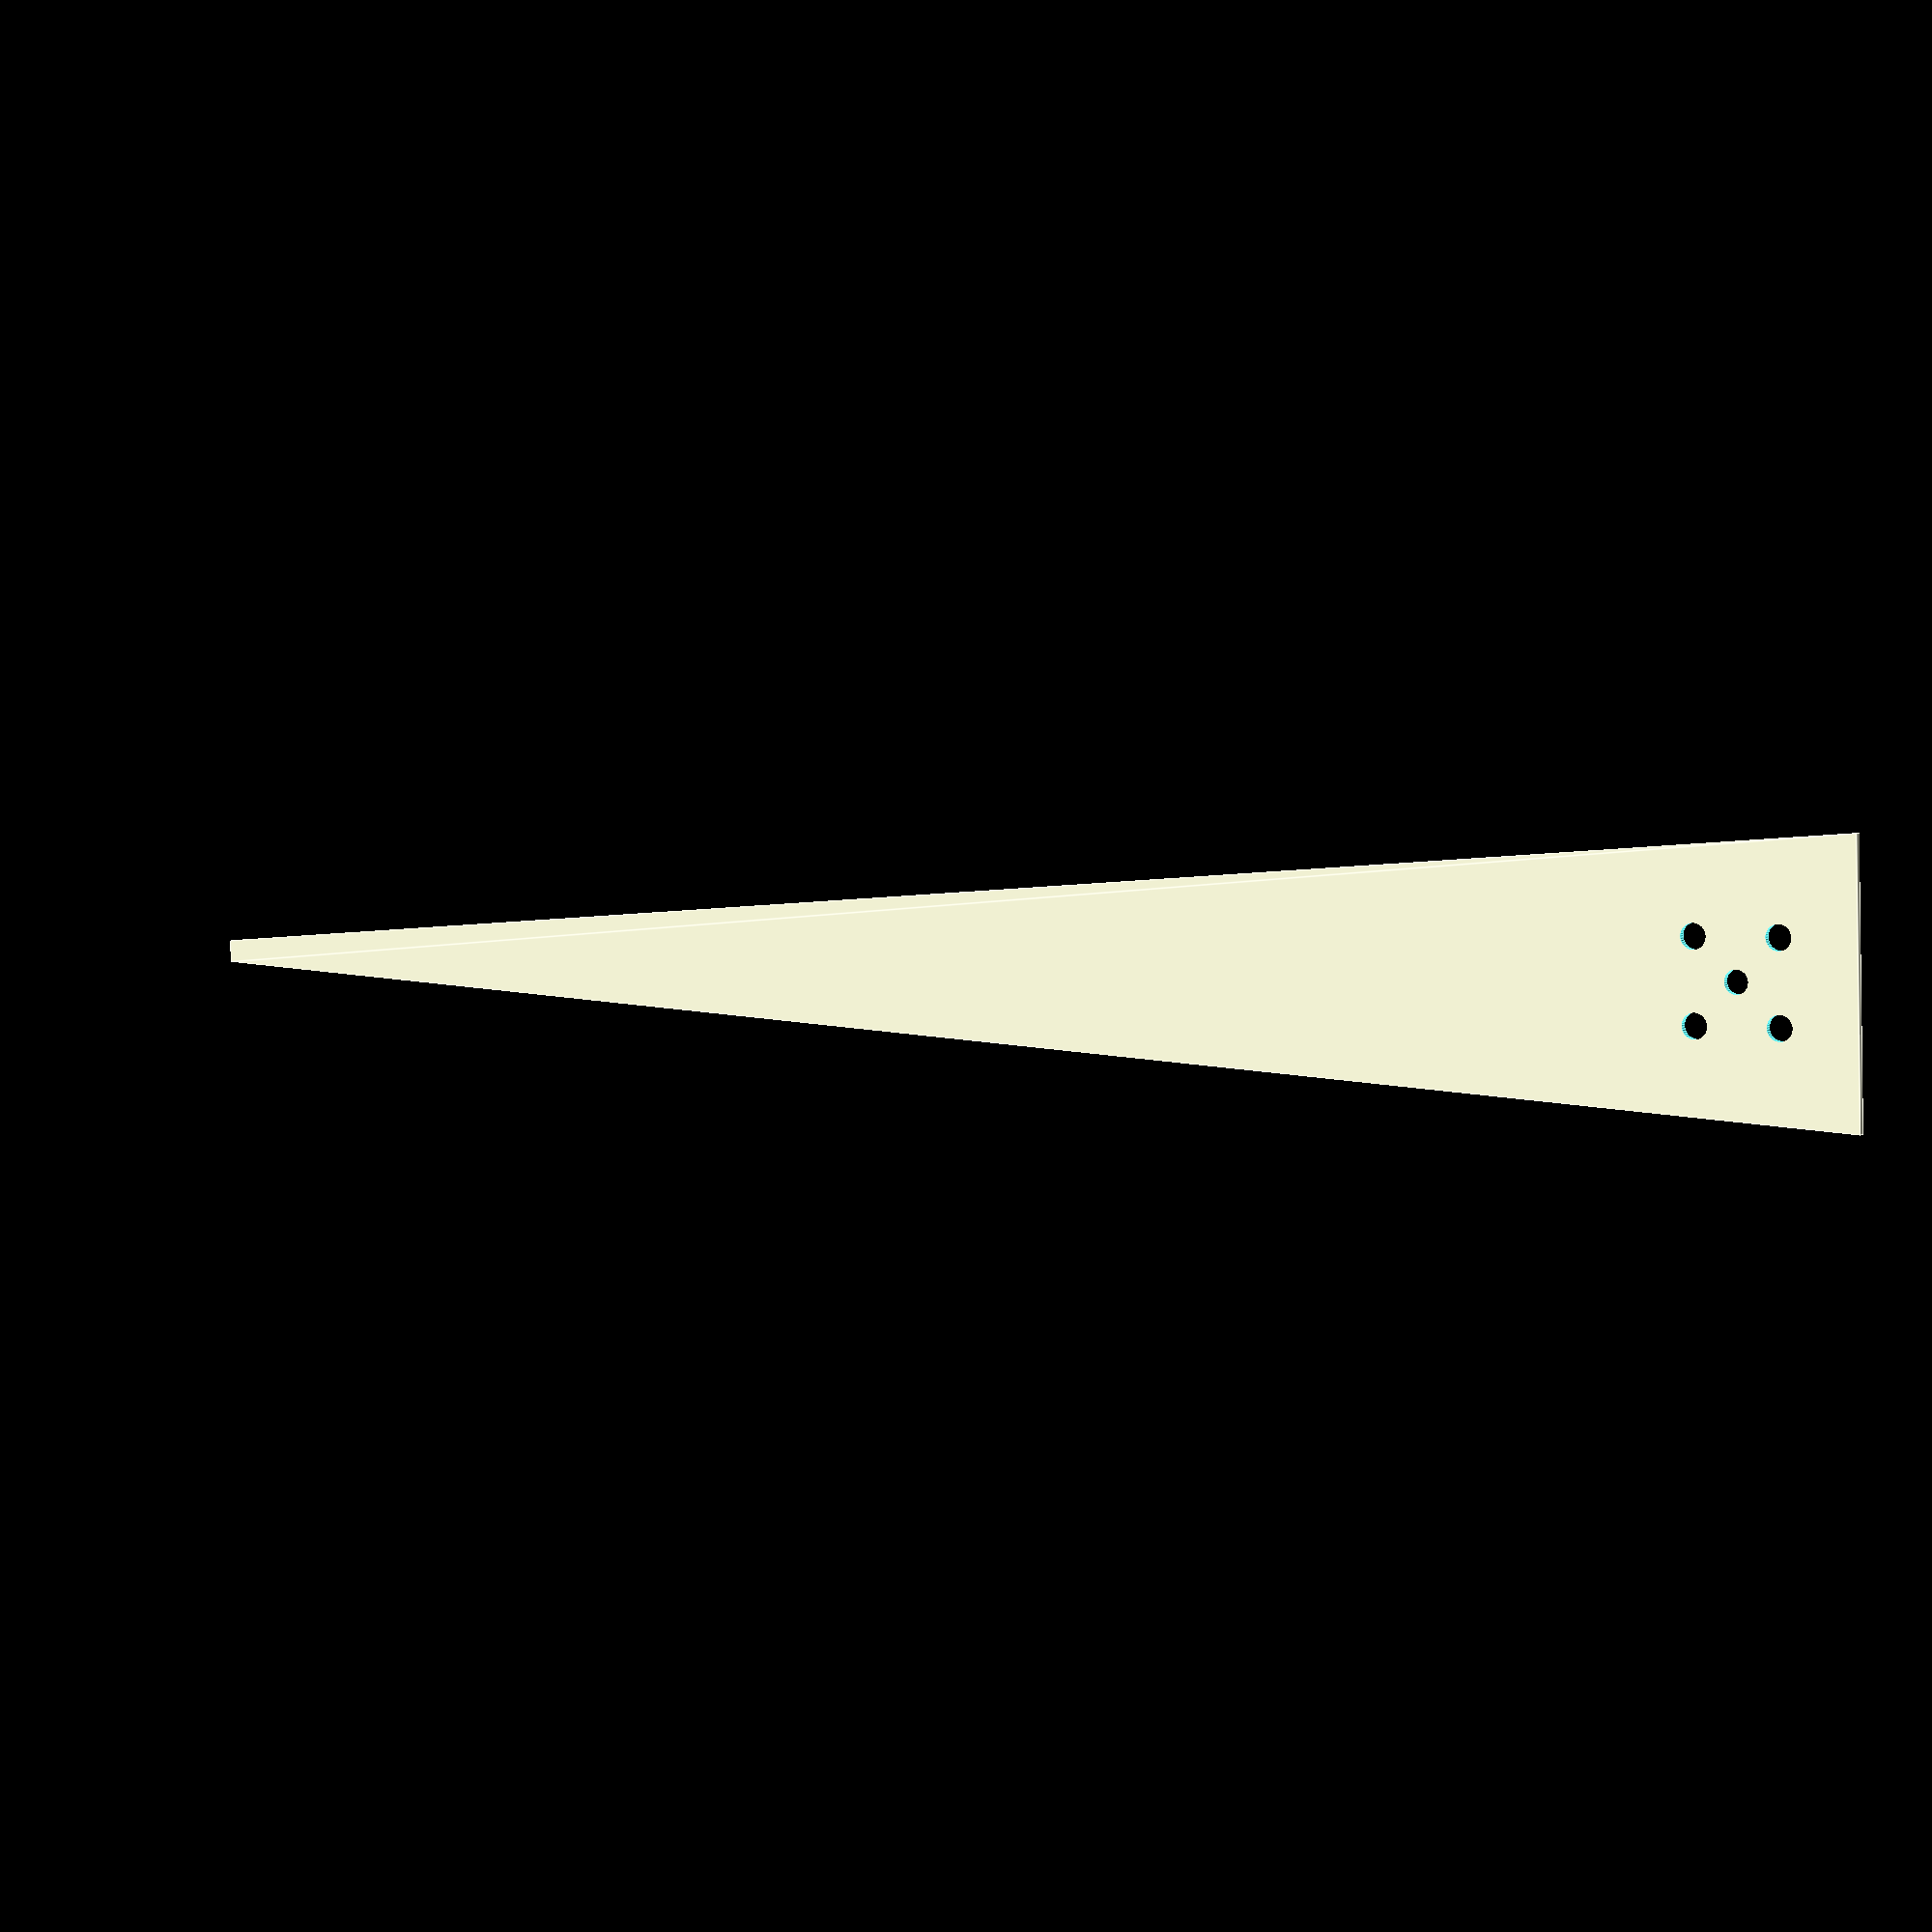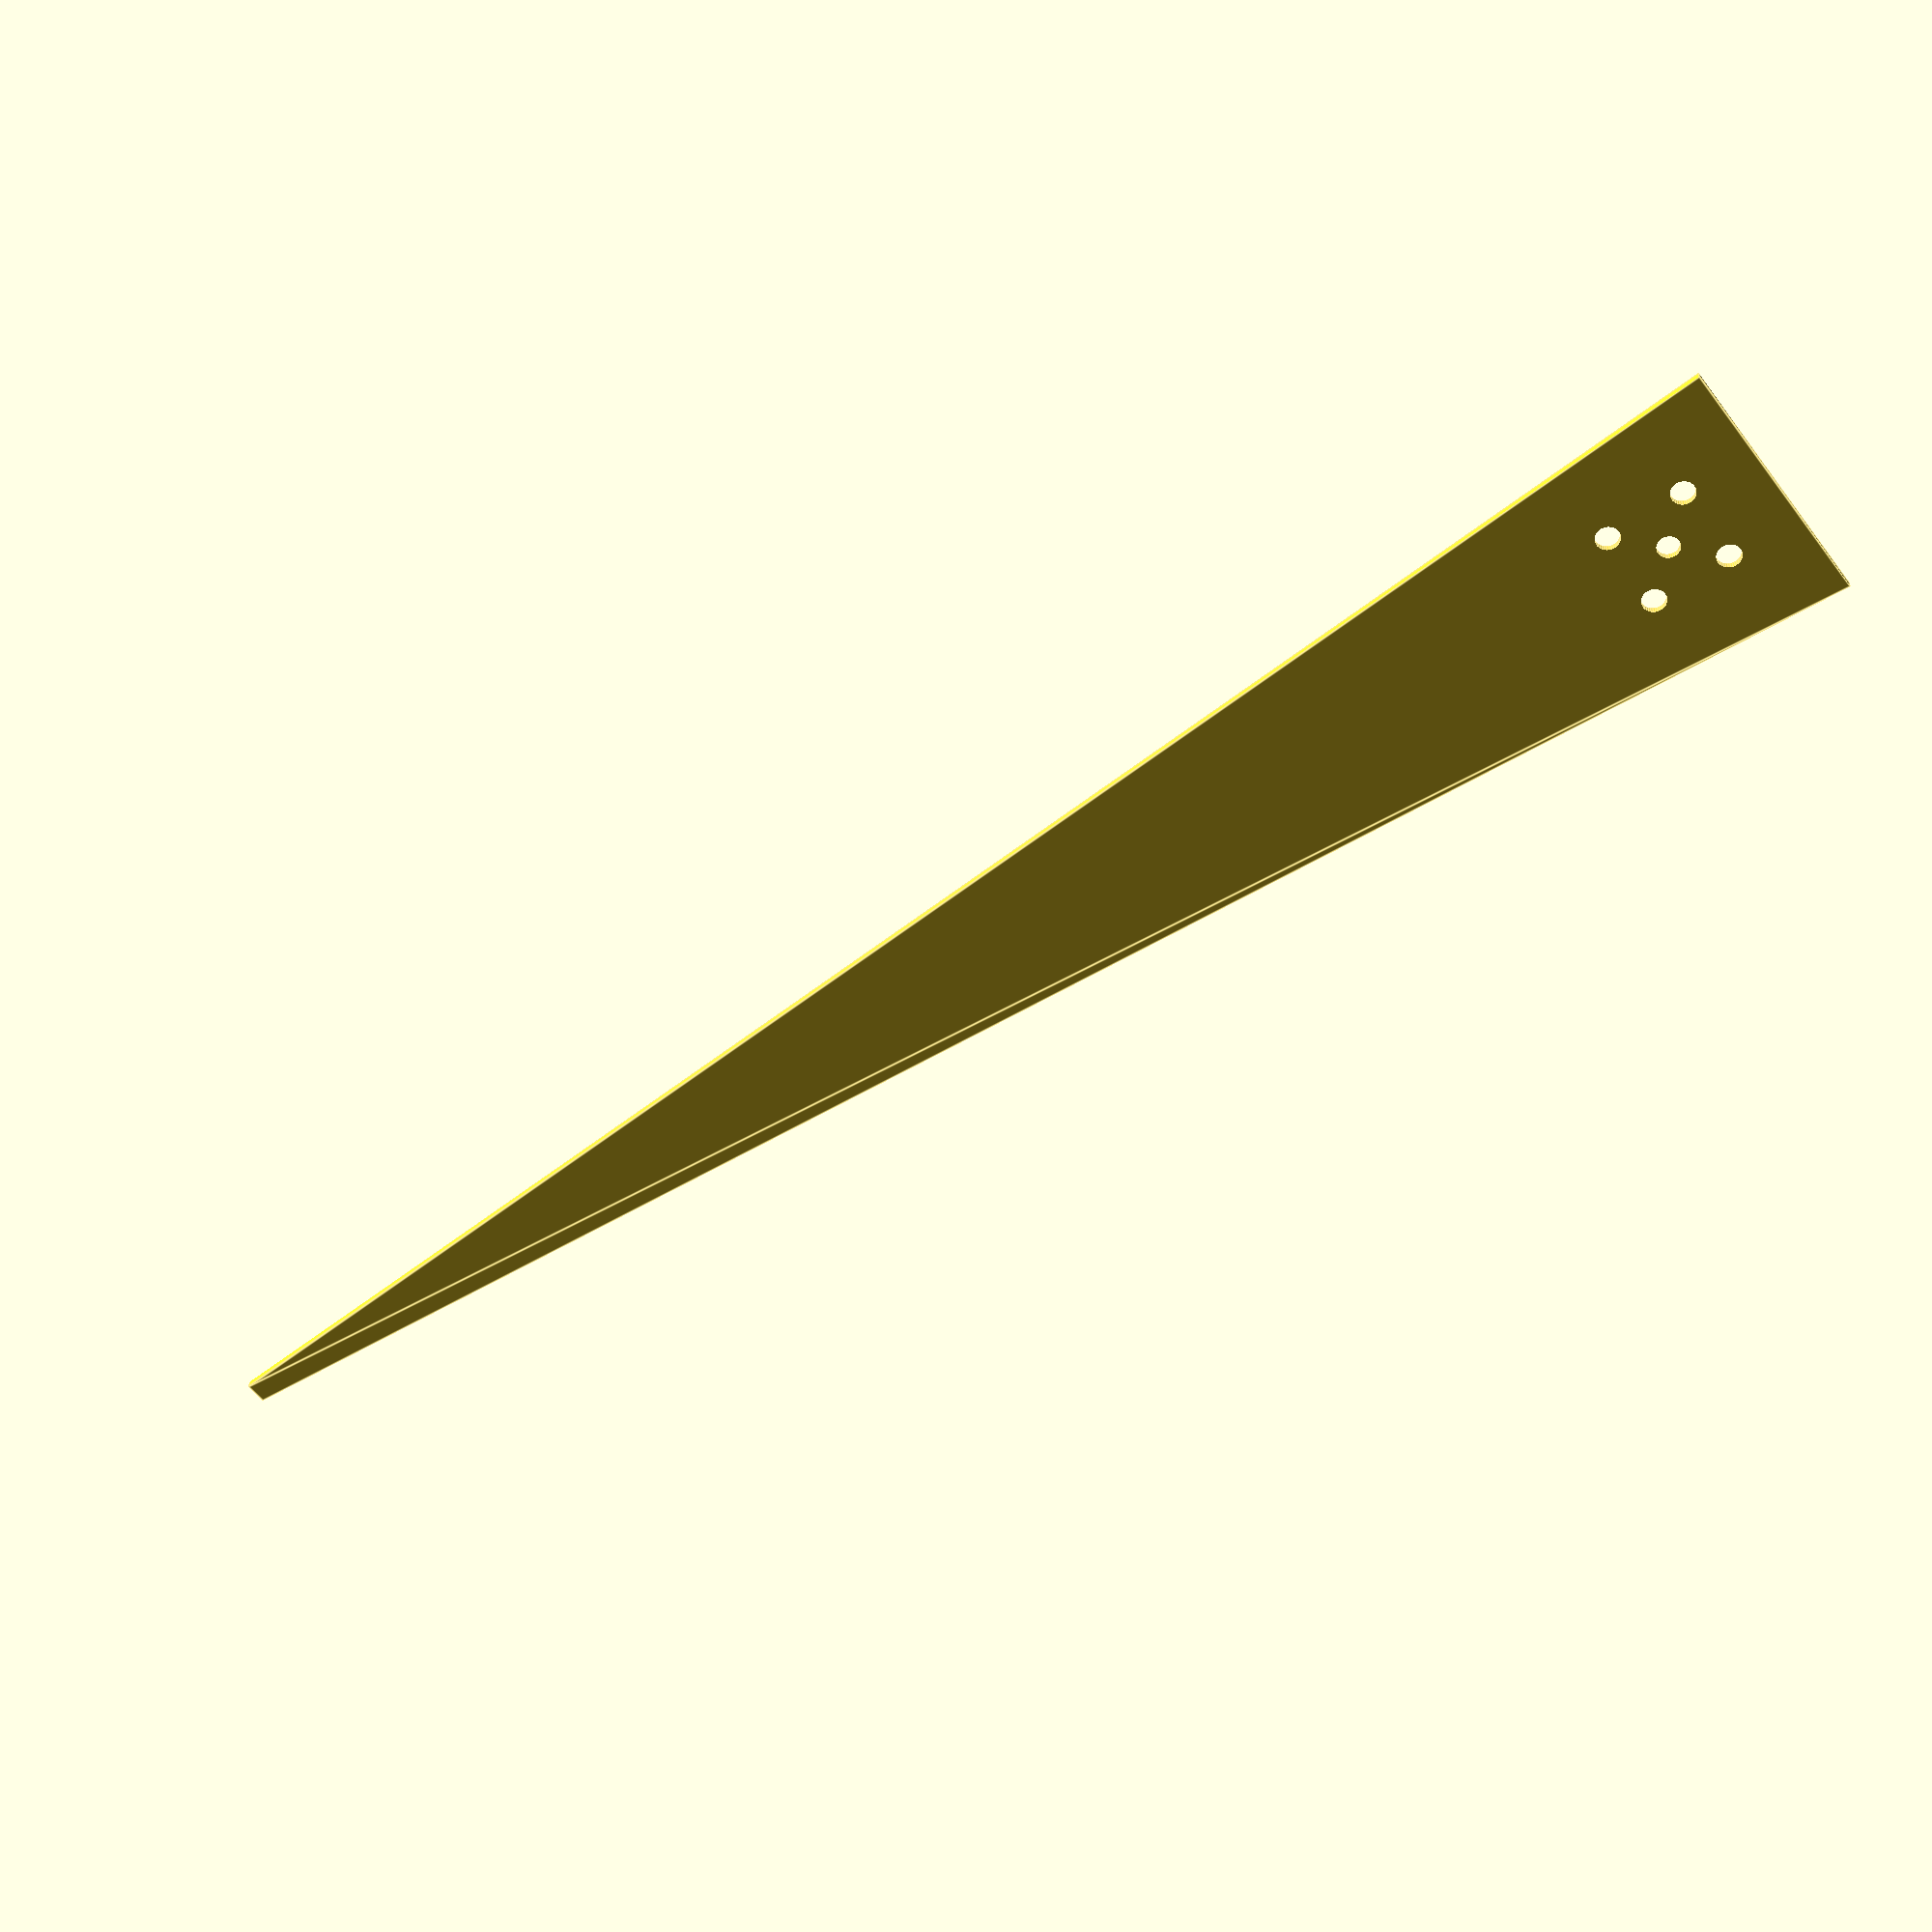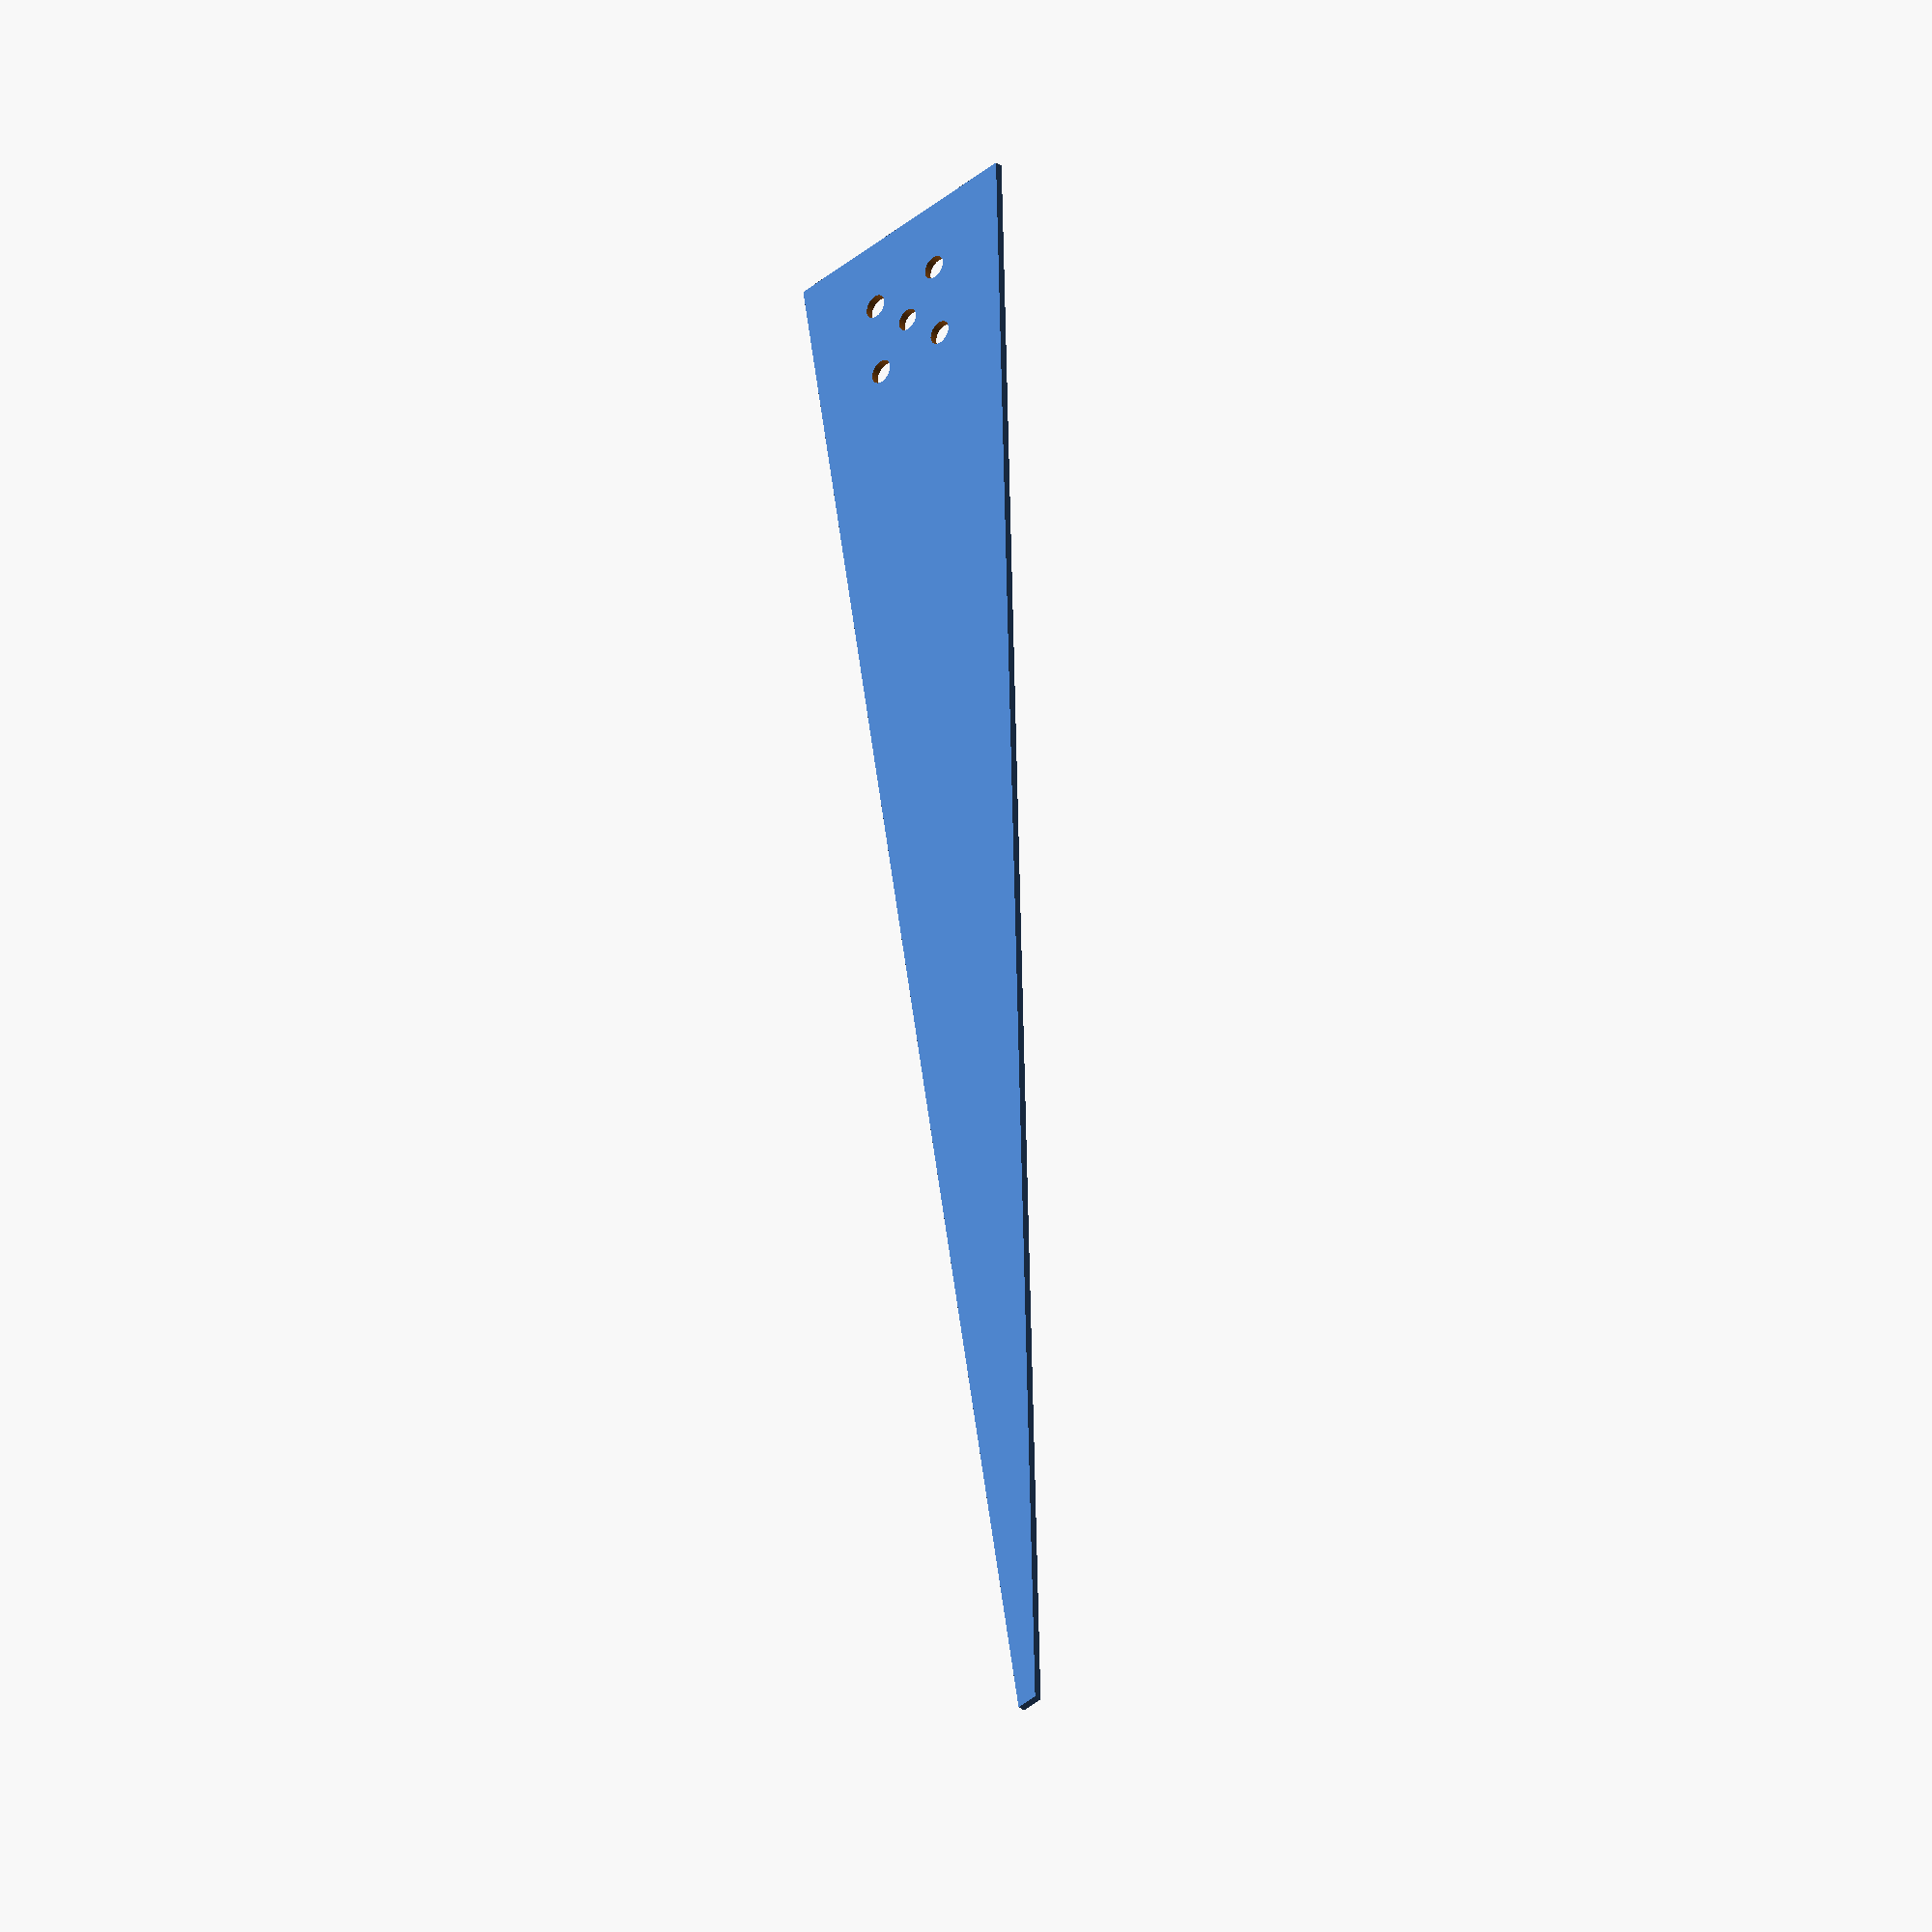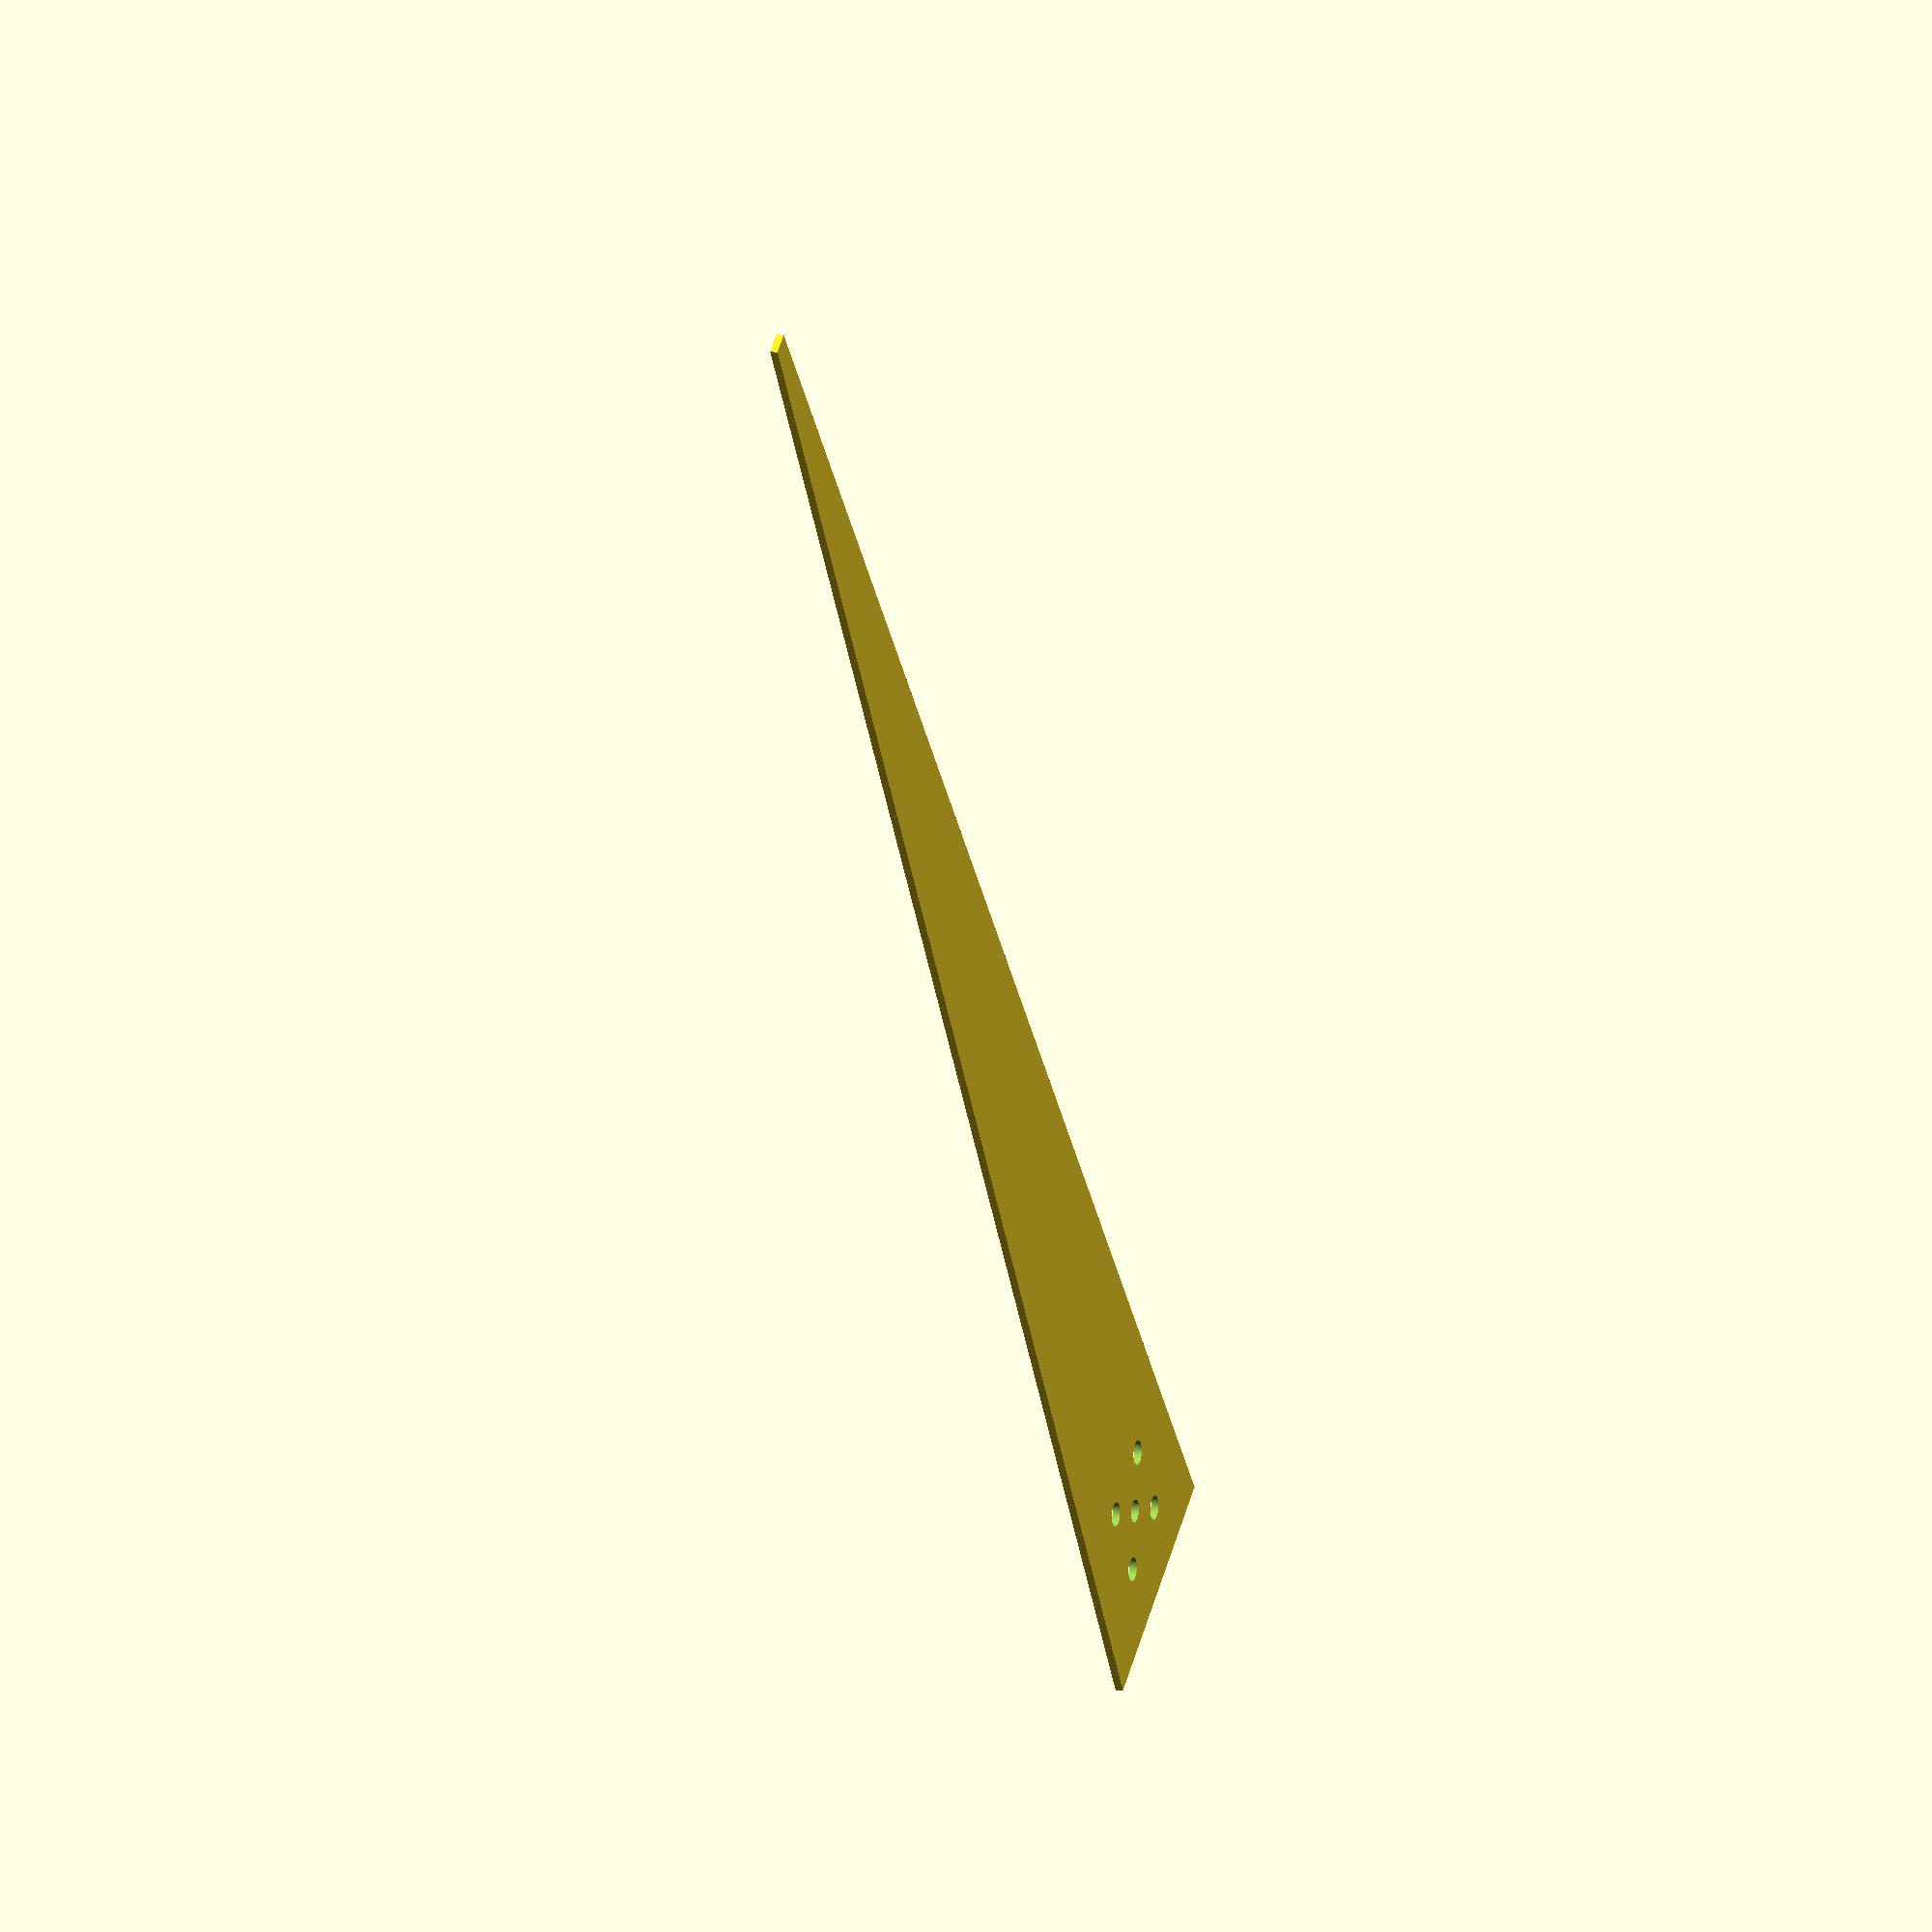
<openscad>
difference() {
  polygon(points=[
    [-35/2, 0],
    [35/2, 0],
    [1.5, 240],
    [-1.5, 240]
  ]);
  
  translate([0, 30/2, 0]) circle(r=1.5, $fn=36);
  translate([0, 30/2, 0]) {
    for (a = [45, 135, 225, 315]) {
      rotate([0, 0, a]) translate([7.5, 0, 0]) circle(r=1.6, $fn=36);
    }
  }
}

</openscad>
<views>
elev=354.3 azim=91.9 roll=210.7 proj=p view=edges
elev=145.9 azim=53.8 roll=179.3 proj=p view=edges
elev=214.1 azim=354.5 roll=135.1 proj=o view=wireframe
elev=168.7 azim=217.6 roll=70.7 proj=o view=solid
</views>
